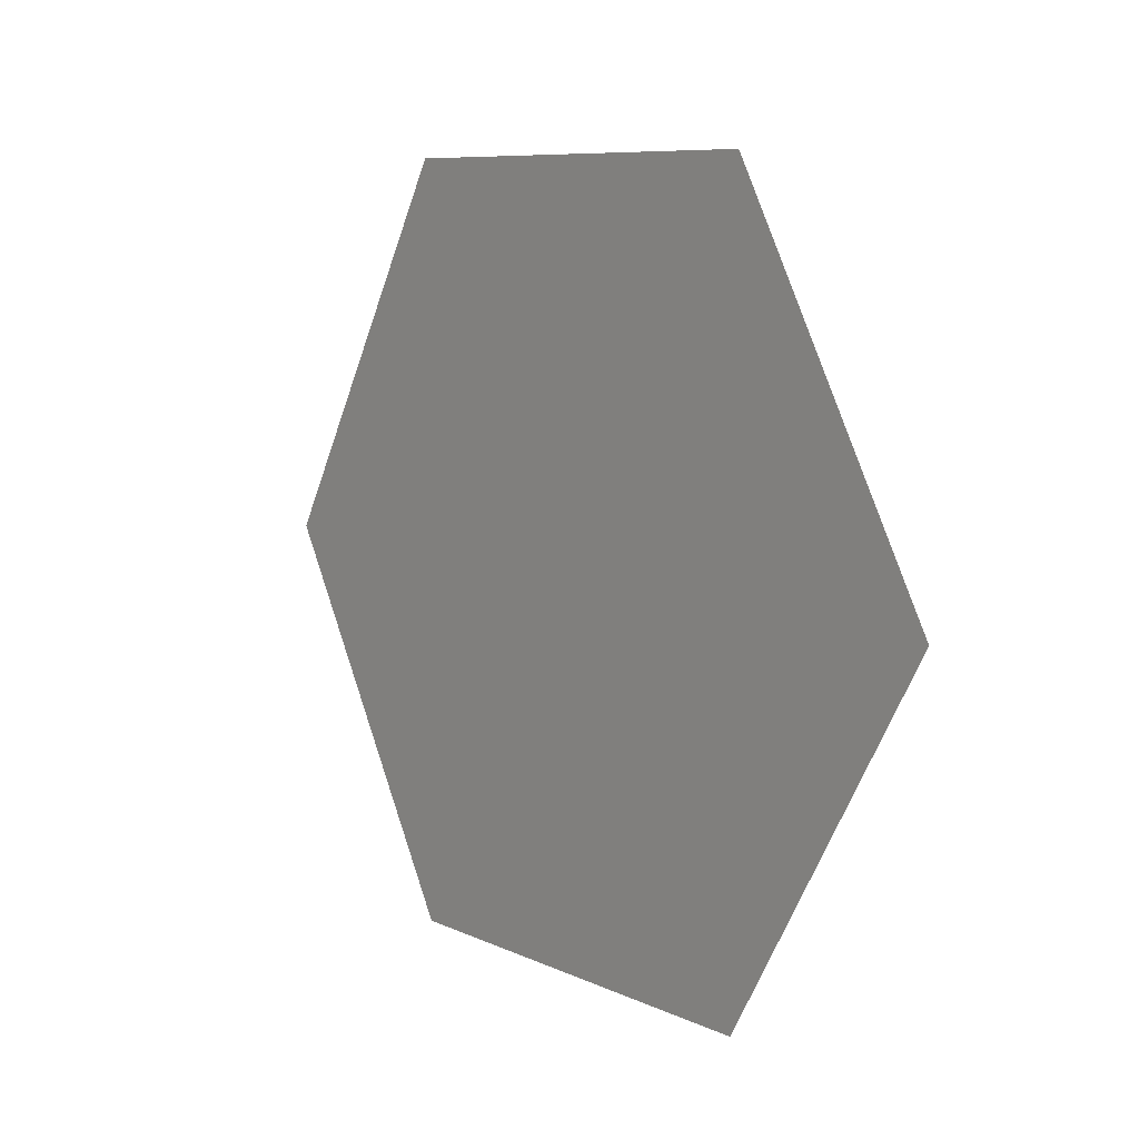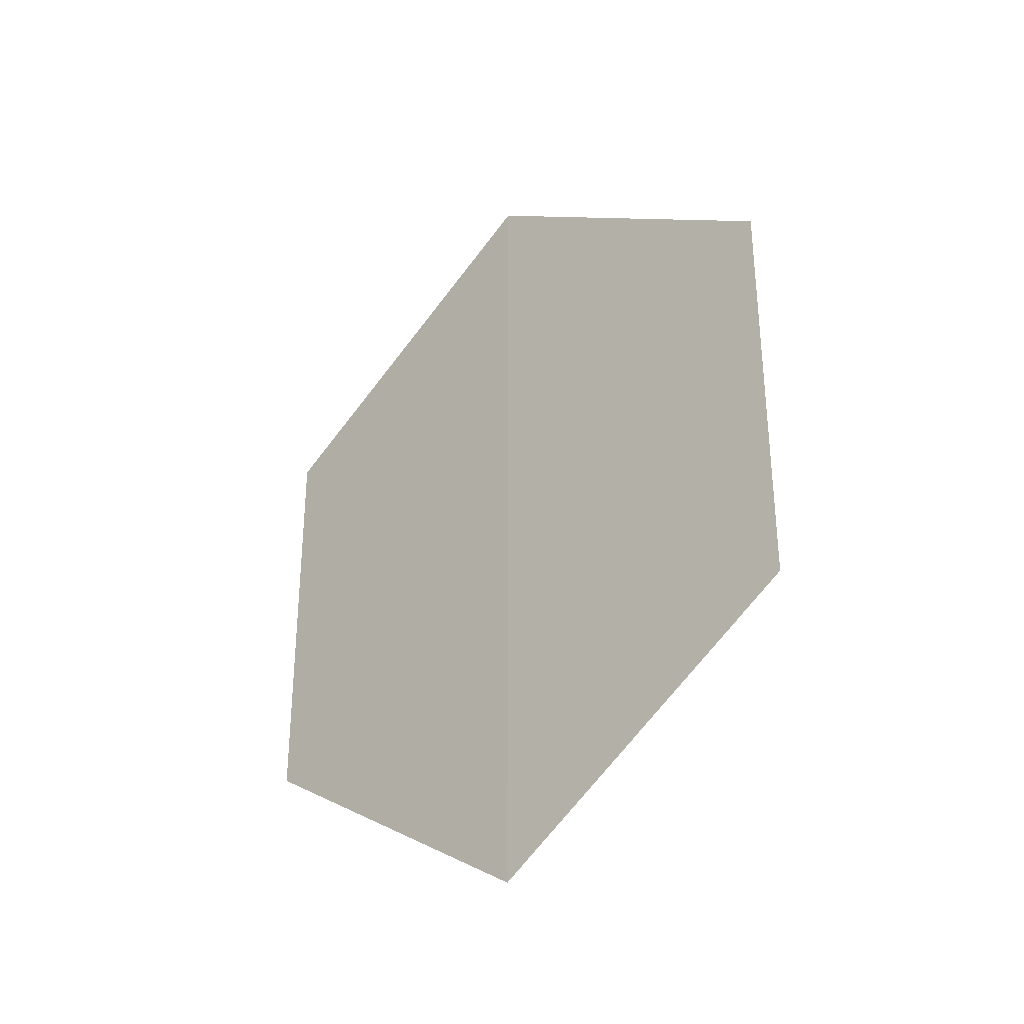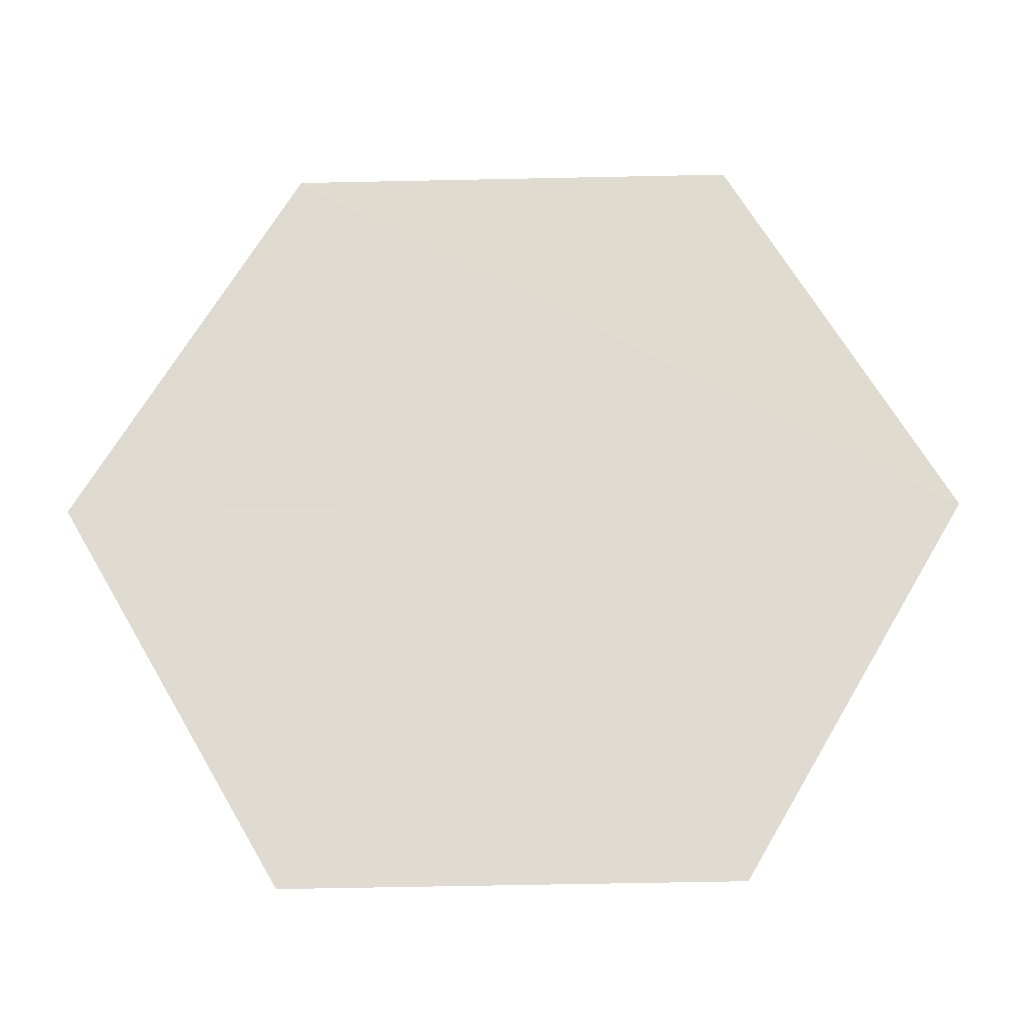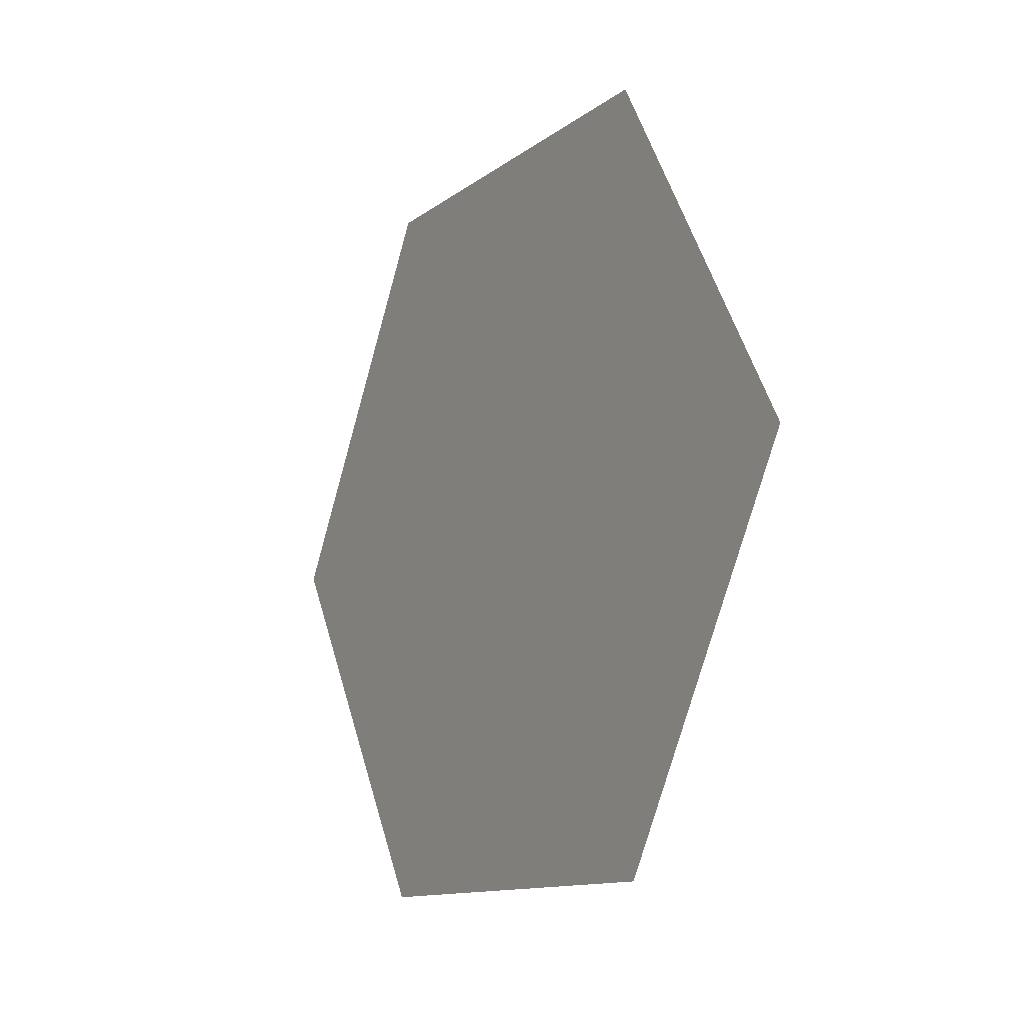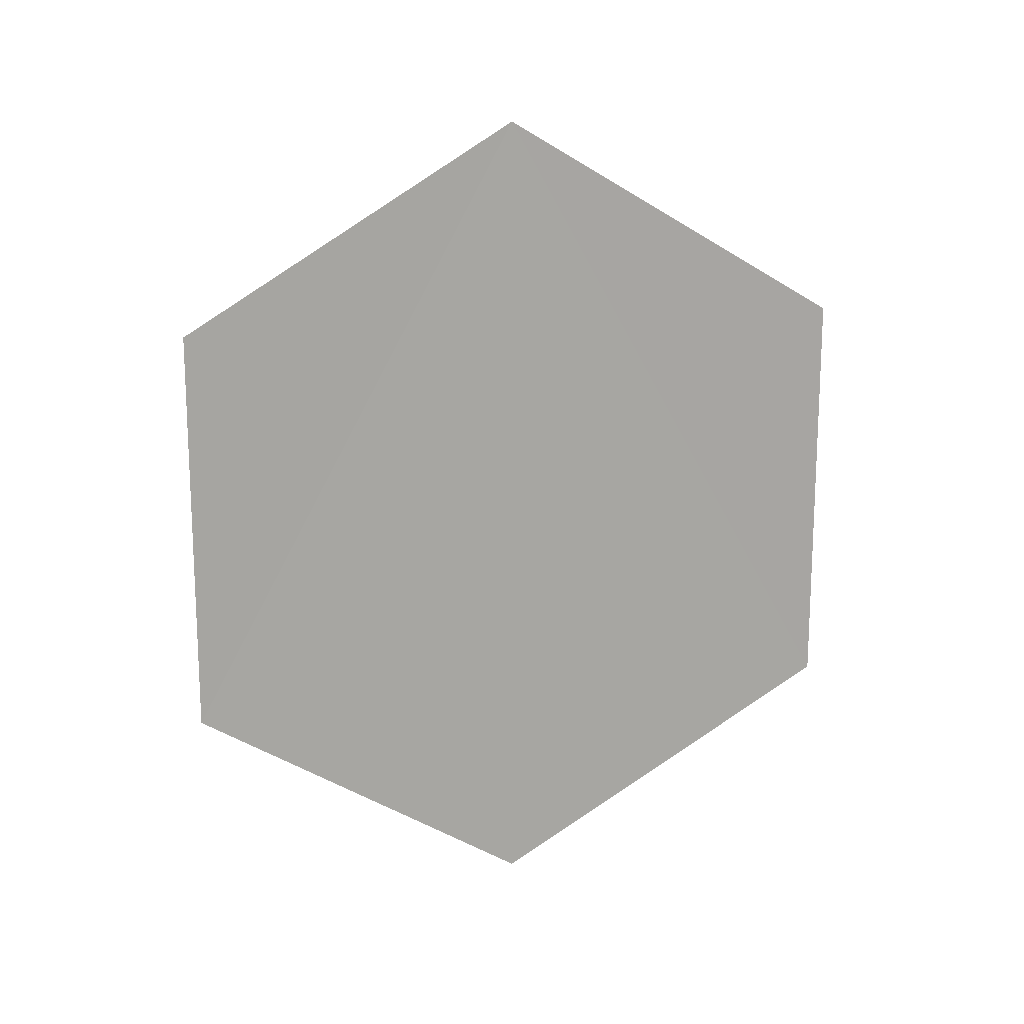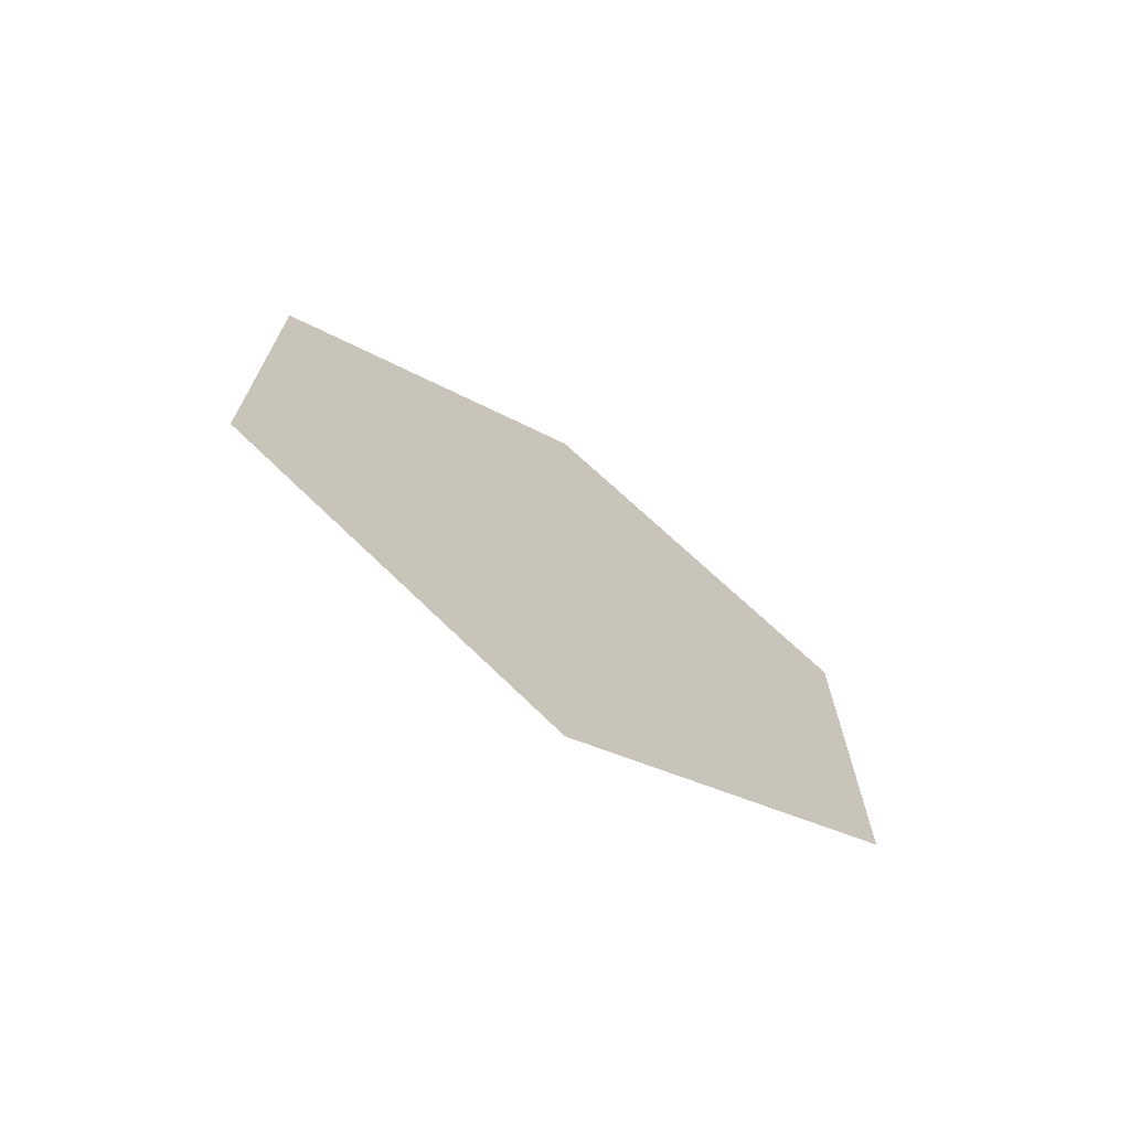
<metadata>
{"format":"obj","ext":"obj","renderer":"f3d","projection":"perspective","resolution":1024,"background":"white","views":[{"elev":8.4,"azim":142.1,"up":"+Y"},{"elev":-31.5,"azim":133.9,"up":"+Z"},{"elev":-20.2,"azim":90.9,"up":"+Y"},{"elev":-11.3,"azim":-30.7,"up":"+Y"},{"elev":15.8,"azim":75.8,"up":"+Z"},{"elev":-70.4,"azim":54.7,"up":"+Z"}]}
</metadata>
<code>
o 6943
v 2175 1865 17.07
v 2175 1865 17.09
v 2175 1865 17.07
v 2175 1865 17.09
v 2175 1865 17.07
v 2175 1865 17.07
v 2175 1865 17.09
v 2175 1865 17.09
v 2175 1865 17.07
v 2175 1865 17.09
v 2175 1865 17.09
v 2175 1865 17.07
v 2175 1865 17.07
v 2175 1865 17.09
v 2175 1865 17.09
v 2175 1865 17.07
v 2175 1865 17.09
v 2175 1865 17.07
v 2175 1865 17.09
v 2175 1865 17.07
f 1 2 3
f 1 4 5
f 6 7 4
f 8 9 10
f 11 12 13
f 14 13 15
f 14 16 17
f 18 19 20

</code>
